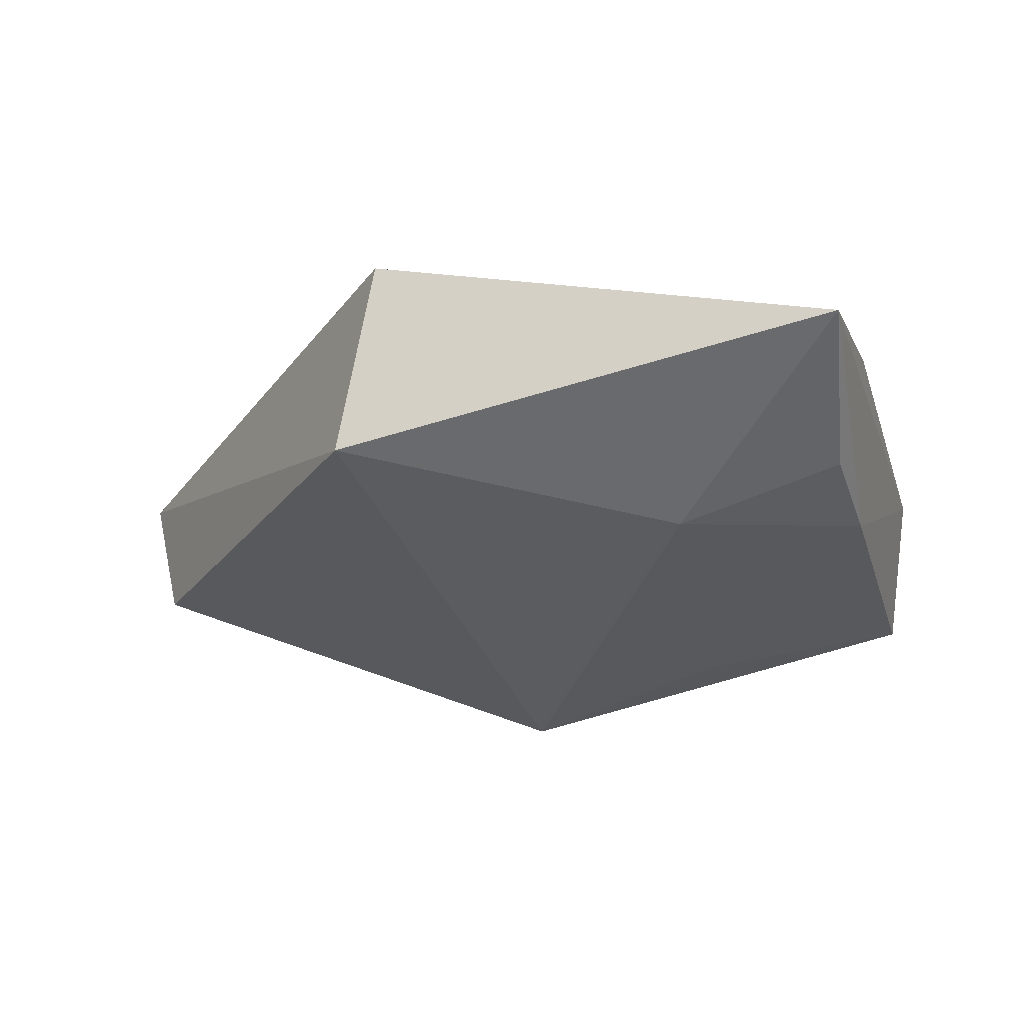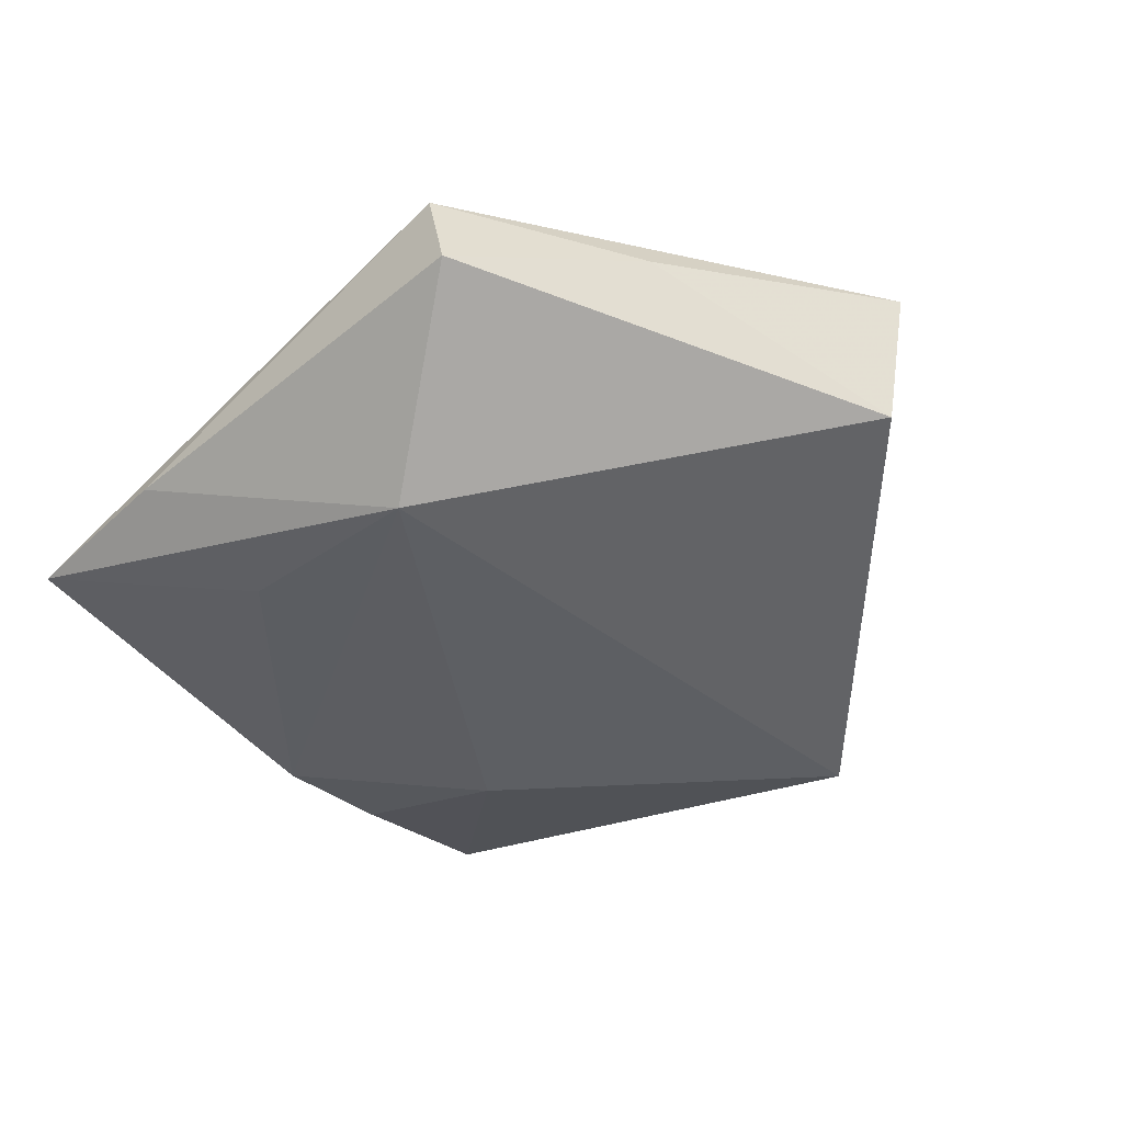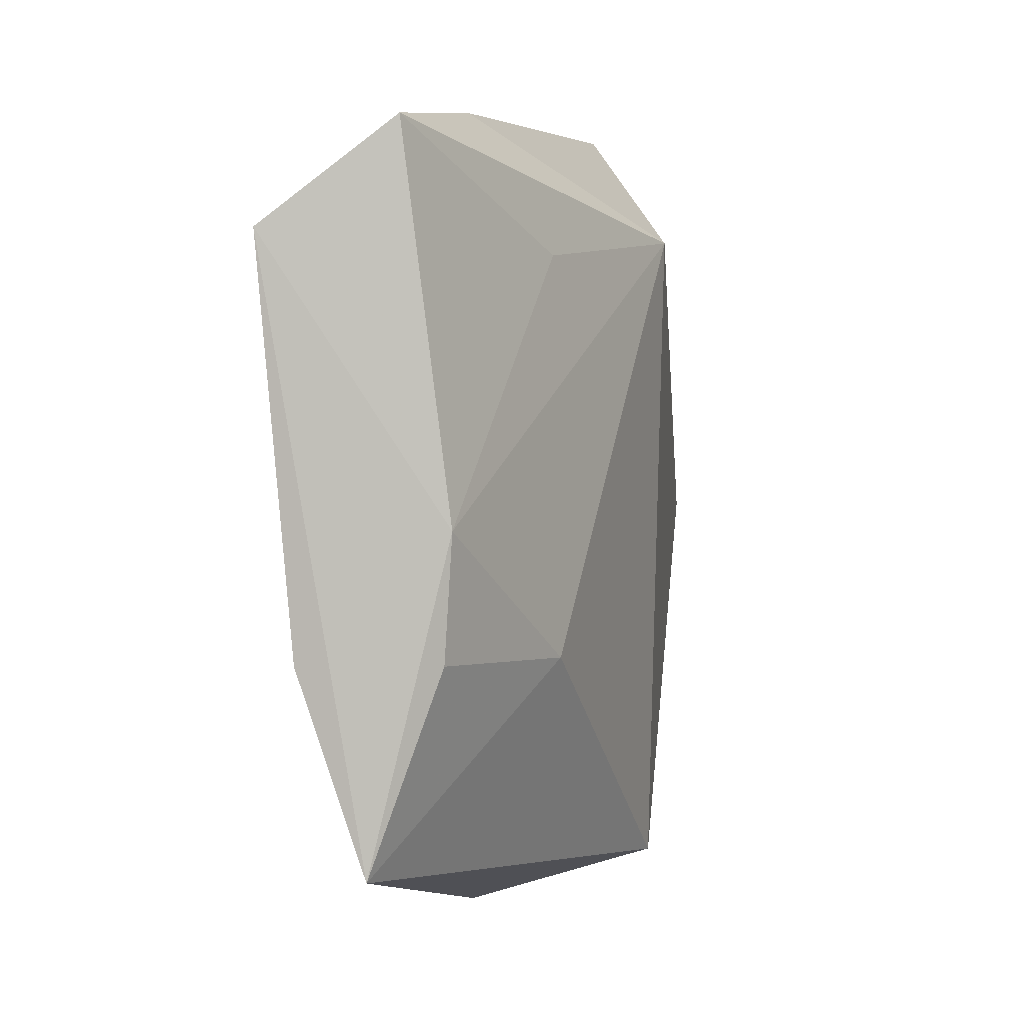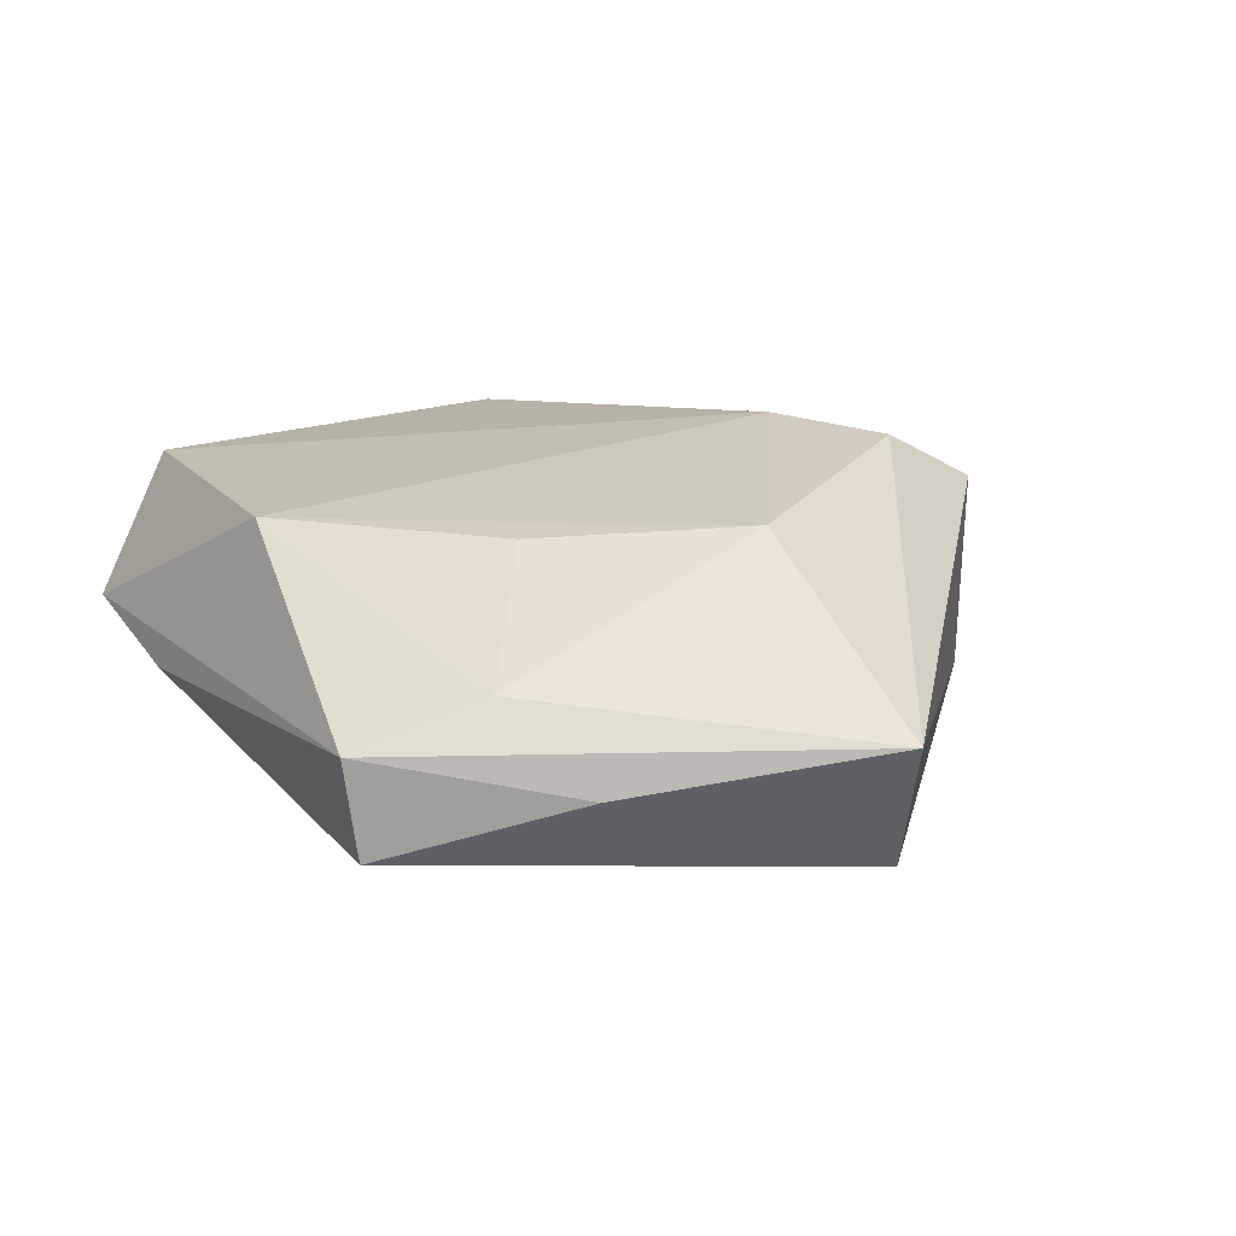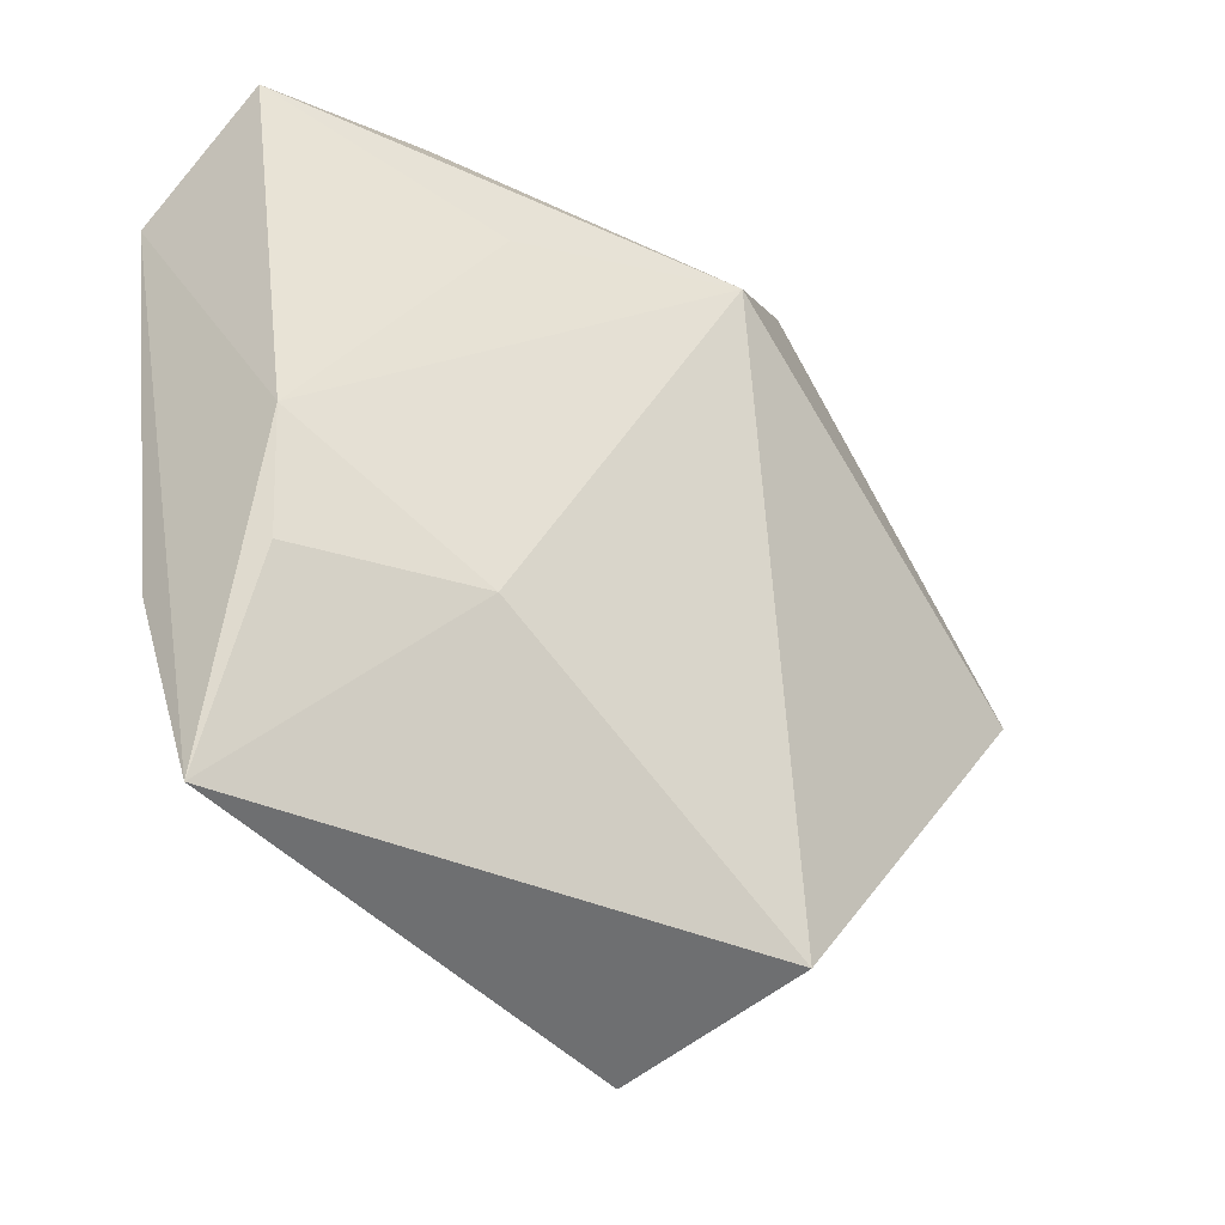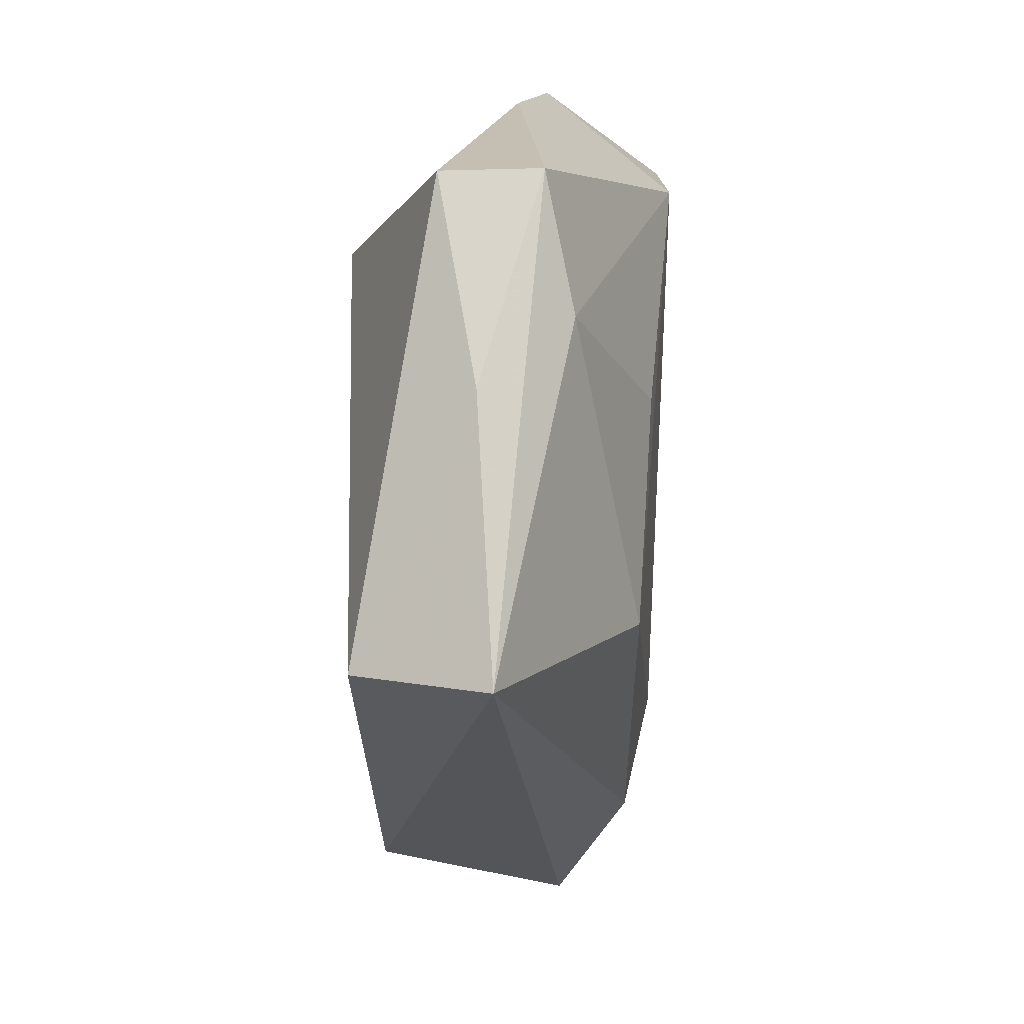
<metadata>
{"format":"obj","ext":"obj","renderer":"f3d","projection":"perspective","resolution":1024,"background":"white","views":[{"elev":-29.9,"azim":11.8,"up":"+Z"},{"elev":-45.2,"azim":-142.0,"up":"+Z"},{"elev":-0.6,"azim":108.2,"up":"+Y"},{"elev":26.5,"azim":-127.4,"up":"+Z"},{"elev":-34.9,"azim":140.3,"up":"+Y"},{"elev":23.4,"azim":-79.6,"up":"+Y"}]}
</metadata>
<code>
v 0.002517 -0.02776 0.0146
v -0.02549 0.02857 0.009823
v -0.04811 -0.0009319 -0.00823
v 0.04209 0.03438 -0.004436
v 0.01959 -0.01743 -0.01329
v 0.01858 0.0234 -0.01216
v 0.04525 0.02389 0.00903
v -0.02338 -0.005275 0.01656
v 0.01263 0.03073 0.01439
v 0.02326 0.03754 -0.004702
v -0.01492 -0.04106 -0.0132
v 0.04217 -0.01755 0.006171
v -0.05192 0.0004662 0.006613
v -0.008129 -0.03574 0.01347
v -0.03592 0.0243 0.002006
v -0.0228 0.04175 -0.004413
v 0.03839 -0.01747 -0.007566
v -0.005397 0.02726 -0.01767
v 0.03987 -0.004731 -0.008887
v -0.00948 -0.04689 0.006188
v -0.02076 0.04197 0.005902
v 0.04018 -0.03795 -0.0004126
v -0.009695 0.01444 0.01558
f 13 11 20
f 3 11 13
f 3 18 11
f 4 9 7
f 21 9 4
f 6 18 4
f 22 20 11
f 22 7 12
f 2 21 13
f 9 21 2
f 18 3 16
f 8 2 13
f 1 22 12
f 12 7 1
f 9 8 1
f 1 7 9
f 11 18 5
f 5 22 11
f 17 22 5
f 19 22 17
f 19 6 4
f 4 7 19
f 7 22 19
f 17 5 19
f 18 6 19
f 19 5 18
f 13 21 15
f 21 16 15
f 15 3 13
f 15 16 3
f 10 21 4
f 10 16 21
f 4 18 10
f 18 16 10
f 9 2 23
f 23 8 9
f 2 8 23
f 13 20 14
f 20 22 14
f 22 1 14
f 14 1 8
f 14 8 13

</code>
